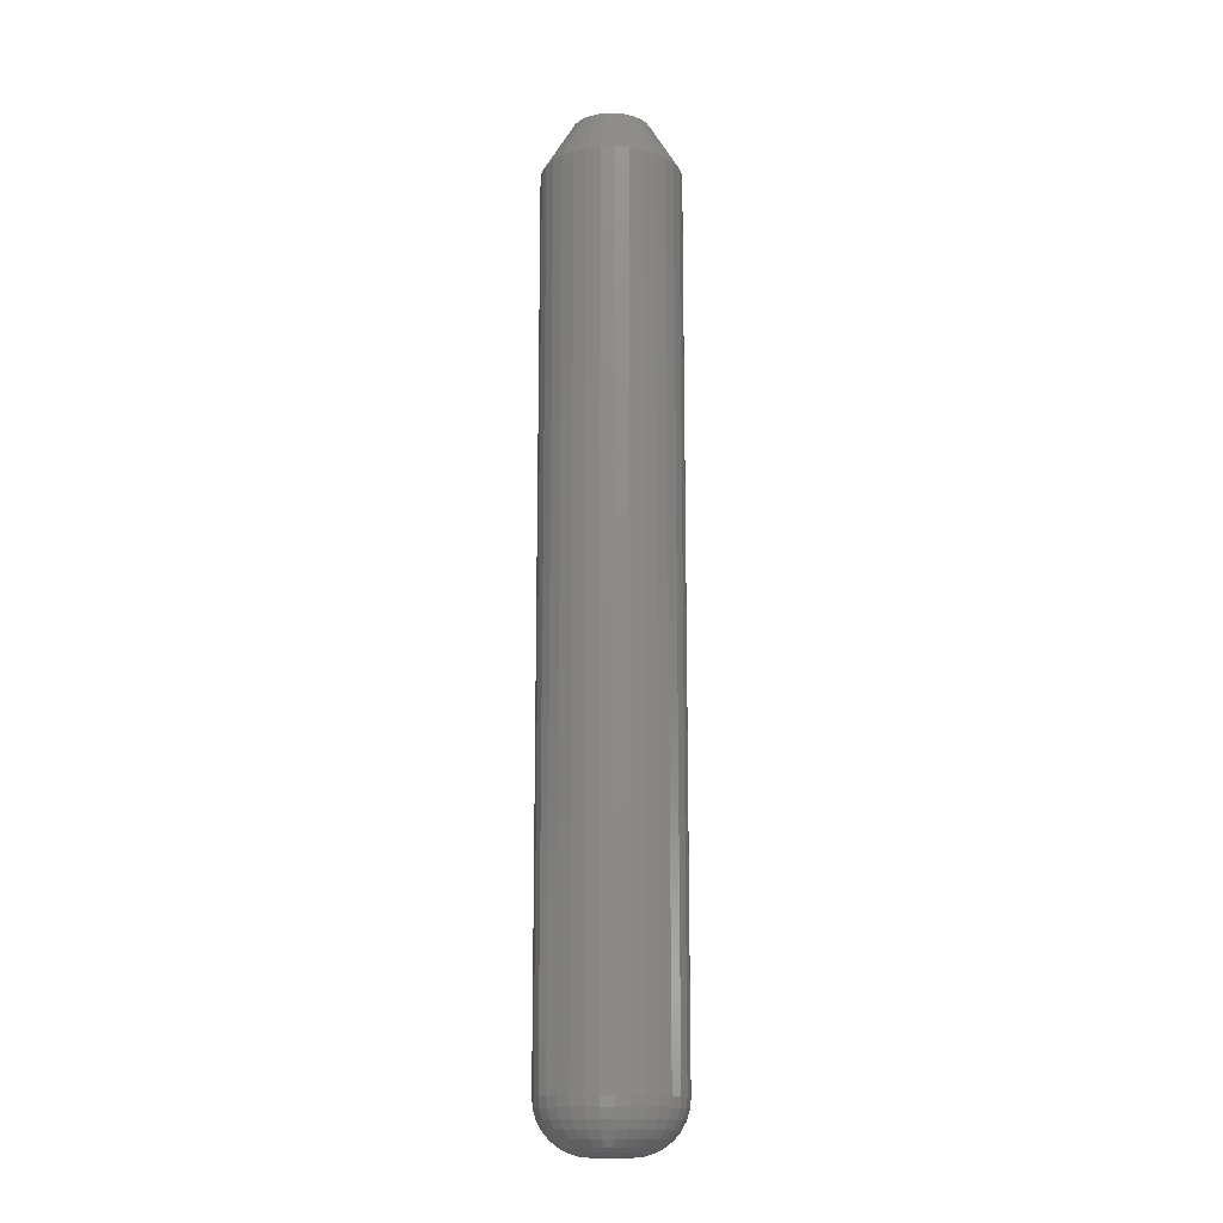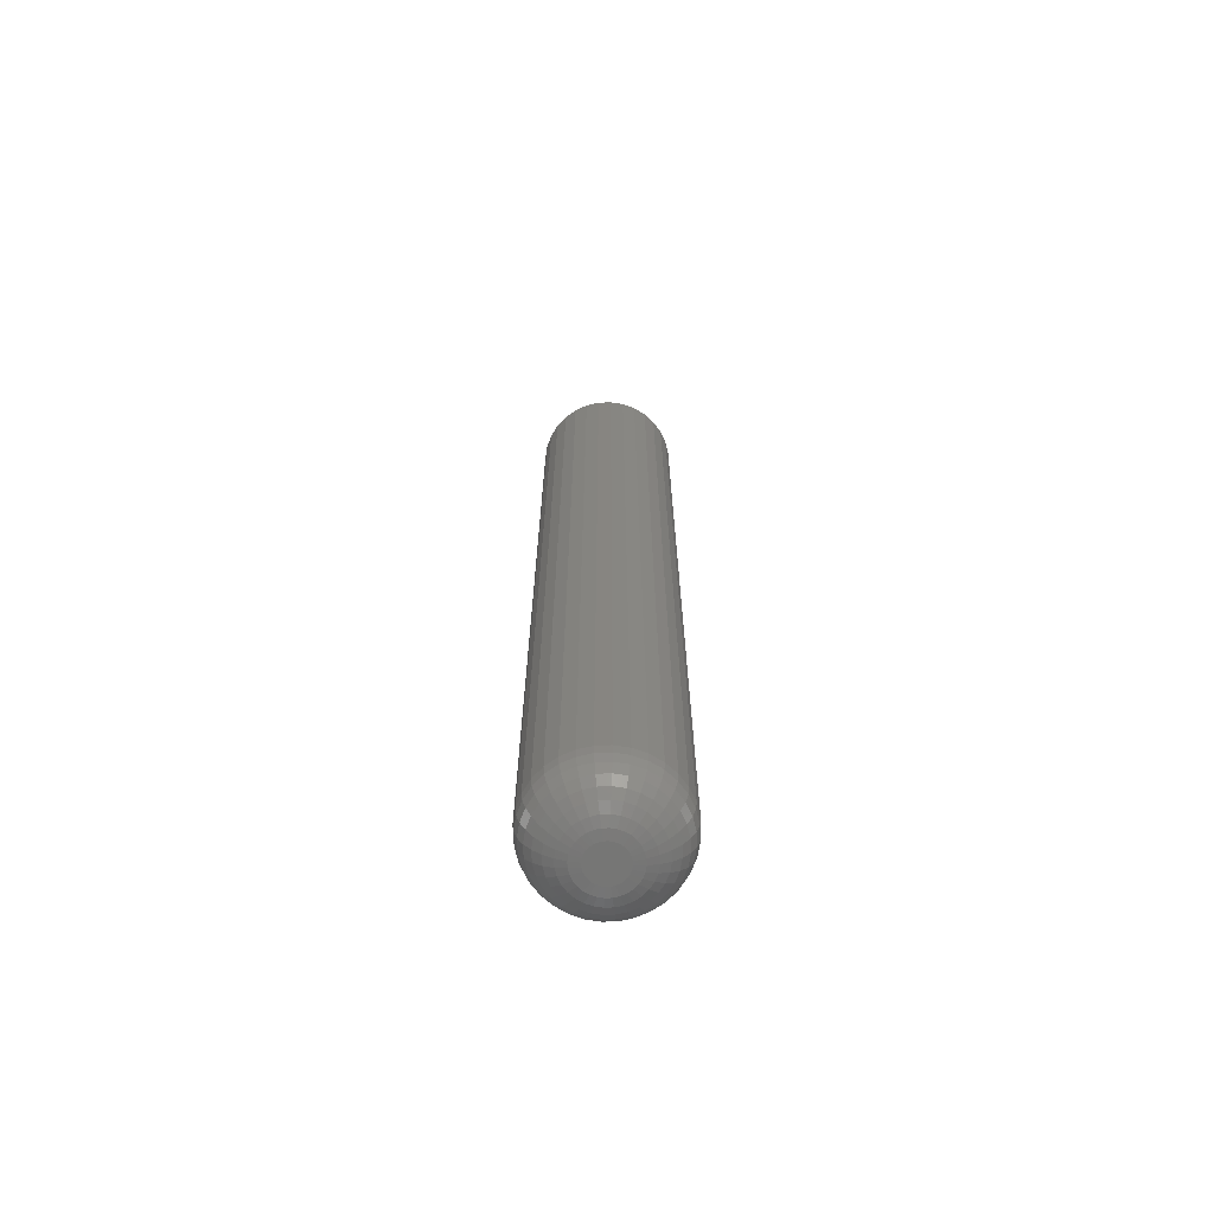
<metadata>
{"format":"stl","ext":"stl","renderer":"f3d","projection":"perspective","resolution":1024,"background":"white","views":[{"elev":-15.0,"azim":76.1,"up":"+Y"},{"elev":-68.0,"azim":-104.7,"up":"+Y"}]}
</metadata>
<code>
# stl→obj: 352 verts, 700 faces
v 0.1038 0.6719 -3.916e-17
v 0.1038 -0.6719 -1.338e-16
v 0.1017 0.6719 -0.02079
v 0.1017 -0.6719 -0.02079
v 0.09567 0.6719 -0.04079
v 0.09567 -0.6719 -0.04079
v 0.08582 0.6719 -0.05921
v 0.08582 -0.6719 -0.05921
v 0.07257 0.6719 -0.07536
v 0.07257 -0.6719 -0.07536
v 0.05642 0.6719 -0.08862
v 0.05642 -0.6719 -0.08862
v 0.03799 0.6719 -0.09847
v 0.03799 -0.6719 -0.09847
v 0.018 0.6719 -0.1045
v 0.018 -0.6719 -0.1045
v -0.002796 0.6719 -0.1066
v -0.002796 -0.6719 -0.1066
v -0.02359 0.6719 -0.1045
v -0.02359 -0.6719 -0.1045
v -0.04358 0.6719 -0.09847
v -0.04358 -0.6719 -0.09847
v -0.06201 0.6719 -0.08862
v -0.06201 -0.6719 -0.08862
v -0.07816 0.6719 -0.07536
v -0.07816 -0.6719 -0.07536
v -0.09141 0.6719 -0.05921
v -0.09141 -0.6719 -0.05921
v -0.1013 0.6719 -0.04079
v -0.1013 -0.6719 -0.04079
v -0.1073 0.6719 -0.02079
v -0.1073 -0.6719 -0.02079
v -0.1094 0.6719 -3.428e-17
v -0.1094 -0.6719 -3.428e-17
v -0.1073 0.6719 0.02079
v -0.1073 -0.6719 0.02079
v -0.1013 0.6719 0.04079
v -0.1013 -0.6719 0.04079
v -0.09141 0.6719 0.05921
v -0.09141 -0.6719 0.05921
v -0.07816 0.6719 0.07536
v -0.07816 -0.6719 0.07536
v -0.06201 0.6719 0.08862
v -0.06201 -0.6719 0.08862
v -0.04358 0.6719 0.09847
v -0.04358 -0.6719 0.09847
v -0.02359 0.6719 0.1045
v -0.02359 -0.6719 0.1045
v -0.002796 0.6719 0.1066
v -0.002796 -0.6719 0.1066
v 0.018 0.6719 0.1045
v 0.018 -0.6719 0.1045
v 0.03799 0.6719 0.09847
v 0.03799 -0.6719 0.09847
v 0.05642 0.6719 0.08862
v 0.05642 -0.6719 0.08862
v 0.07257 0.6719 0.07536
v 0.07257 -0.6719 0.07536
v 0.08582 0.6719 0.05921
v 0.08582 -0.6719 0.05921
v 0.09567 0.6719 0.04079
v 0.09567 -0.6719 0.04079
v 0.1017 0.6719 0.02079
v 0.1017 -0.6719 0.02079
v -0.002796 0.75 0.0597
v 0.008852 0.75 0.05856
v -0.01444 0.75 0.05856
v -0.02564 0.75 0.05516
v 0.02005 0.75 0.05516
v -0.03597 0.75 0.04964
v 0.03037 0.75 0.04964
v -0.04501 0.75 0.04222
v 0.03942 0.75 0.04222
v -0.05244 0.75 0.03317
v 0.04685 0.75 0.03317
v -0.05796 0.75 0.02285
v 0.05236 0.75 0.02285
v 0.04685 0.75 -0.03317
v -0.05244 0.75 -0.03317
v 0.05236 0.75 -0.02285
v -0.04501 0.75 -0.04222
v 0.03942 0.75 -0.04222
v -0.03596 0.75 -0.04964
v 0.03037 0.75 -0.04964
v -0.02564 0.75 -0.05516
v 0.02005 0.75 -0.05516
v -0.01444 0.75 -0.05856
v 0.008853 0.75 -0.05856
v -0.002795 0.75 -0.0597
v -0.05795 0.75 -0.02285
v -0.06135 0.75 -0.01165
v 0.05576 0.75 -0.01165
v -0.0625 0.75 2.165e-07
v 0.05691 0.75 -4.321e-17
v -0.06135 0.75 0.01165
v 0.05576 0.75 0.01165
v -0.002796 -0.75 0.02845
v -0.008347 -0.75 0.02791
v -0.01368 -0.75 0.02629
v 0.002755 -0.75 0.02791
v 0.008093 -0.75 0.02629
v -0.0186 -0.75 0.02366
v 0.01301 -0.75 0.02366
v -0.02292 -0.75 0.02012
v 0.01732 -0.75 0.02012
v -0.02645 -0.75 0.01581
v 0.02086 -0.75 0.01581
v -0.02908 -0.75 0.01089
v 0.02349 -0.75 0.01089
v -0.0307 -0.75 0.005551
v 0.02511 -0.75 0.005551
v 0.02511 -0.75 -0.005551
v -0.02908 -0.75 -0.01089
v 0.02349 -0.75 -0.01089
v -0.02645 -0.75 -0.01581
v 0.02086 -0.75 -0.01581
v -0.02292 -0.75 -0.02012
v 0.01732 -0.75 -0.02012
v -0.0186 -0.75 -0.02366
v 0.01301 -0.75 -0.02366
v -0.01368 -0.75 -0.02629
v 0.008093 -0.75 -0.02629
v -0.008347 -0.75 -0.02791
v -0.002796 -0.75 -0.02845
v 0.002755 -0.75 -0.02791
v 0.02566 -0.75 1.127e-17
v -0.03125 -0.75 -2.533e-17
v -0.0307 -0.75 -0.005551
v 0.0409 -0.7485 -1.388e-17
v 0.04006 -0.7485 -0.008525
v 0.05556 -0.7441 -1.388e-17
v 0.05443 -0.7441 -0.01138
v 0.06906 -0.7368 -1.388e-17
v 0.06768 -0.7368 -0.01402
v 0.0809 -0.7271 -1.388e-17
v 0.07929 -0.7271 -0.01633
v 0.09062 -0.7153 -1.388e-17
v 0.08882 -0.7153 -0.01822
v 0.09784 -0.7018 -1.388e-17
v 0.0959 -0.7018 -0.01963
v 0.1023 -0.6871 -6.939e-18
v 0.1003 -0.6871 -0.0205
v -0.04565 -0.7485 -0.008525
v -0.04649 -0.7485 2.429e-17
v -0.06003 -0.7441 -0.01138
v -0.06115 -0.7441 3.816e-17
v -0.07327 -0.7368 -0.01402
v -0.07465 -0.7368 4.51e-17
v -0.08488 -0.7271 -0.01633
v -0.08649 -0.7271 5.551e-17
v -0.09441 -0.7153 -0.01822
v -0.09621 -0.7153 6.245e-17
v -0.1015 -0.7018 -0.01963
v -0.1034 -0.7018 6.939e-17
v -0.1059 -0.6871 -0.0205
v -0.1079 -0.6871 6.939e-17
v -0.04317 -0.7485 -0.01672
v -0.05671 -0.7441 -0.02233
v -0.06918 -0.7368 -0.0275
v -0.08012 -0.7271 -0.03203
v -0.0891 -0.7153 -0.03575
v -0.09577 -0.7018 -0.03851
v -0.09988 -0.6871 -0.04021
v -0.03913 -0.7485 -0.02428
v -0.05131 -0.7441 -0.03242
v -0.06254 -0.7368 -0.03992
v -0.07239 -0.7271 -0.0465
v -0.08047 -0.7153 -0.0519
v -0.08647 -0.7018 -0.05591
v -0.09017 -0.6871 -0.05838
v -0.03369 -0.7485 -0.0309
v -0.04406 -0.7441 -0.04126
v -0.05361 -0.7368 -0.05081
v -0.06198 -0.7271 -0.05918
v -0.06885 -0.7153 -0.06605
v -0.07395 -0.7018 -0.07116
v -0.0771 -0.6871 -0.0743
v -0.02707 -0.7485 -0.03633
v -0.03521 -0.7441 -0.04852
v -0.04272 -0.7368 -0.05975
v -0.0493 -0.7271 -0.06959
v -0.05469 -0.7153 -0.07767
v -0.0587 -0.7018 -0.08367
v -0.06117 -0.6871 -0.08737
v -0.01952 -0.7485 -0.04037
v -0.02513 -0.7441 -0.05391
v -0.03029 -0.7368 -0.06639
v -0.03483 -0.7271 -0.07733
v -0.03854 -0.7153 -0.0863
v -0.04131 -0.7018 -0.09297
v -0.04301 -0.6871 -0.09708
v -0.01132 -0.7485 -0.04286
v -0.01418 -0.7441 -0.05723
v -0.01681 -0.7368 -0.07048
v -0.01912 -0.7271 -0.08209
v -0.02102 -0.7153 -0.09162
v -0.02243 -0.7018 -0.0987
v -0.0233 -0.6871 -0.1031
v -0.002796 -0.7485 -0.0437
v -0.002796 -0.7441 -0.05835
v -0.002796 -0.7368 -0.07186
v -0.002796 -0.7271 -0.0837
v -0.002796 -0.7153 -0.09341
v -0.002796 -0.7018 -0.1006
v -0.002796 -0.6871 -0.1051
v 0.005728 -0.7485 -0.04286
v 0.008588 -0.7441 -0.05723
v 0.01122 -0.7368 -0.07048
v 0.01353 -0.7271 -0.08209
v 0.01543 -0.7153 -0.09162
v 0.01684 -0.7018 -0.0987
v 0.0177 -0.6871 -0.1031
v 0.01393 -0.7485 -0.04037
v 0.01953 -0.7441 -0.05391
v 0.0247 -0.7368 -0.06639
v 0.02923 -0.7271 -0.07733
v 0.03295 -0.7153 -0.0863
v 0.03571 -0.7018 -0.09297
v 0.03742 -0.6871 -0.09708
v 0.02148 -0.7485 -0.03633
v 0.02962 -0.7441 -0.04852
v 0.03713 -0.7368 -0.05975
v 0.0437 -0.7271 -0.06959
v 0.0491 -0.7153 -0.07767
v 0.05311 -0.7018 -0.08367
v 0.05558 -0.6871 -0.08737
v 0.0281 -0.7485 -0.0309
v 0.03846 -0.7441 -0.04126
v 0.04802 -0.7368 -0.05081
v 0.05639 -0.7271 -0.05918
v 0.06326 -0.7153 -0.06605
v 0.06836 -0.7018 -0.07116
v 0.07151 -0.6871 -0.0743
v 0.03354 -0.7485 -0.02428
v 0.04572 -0.7441 -0.03242
v 0.05695 -0.7368 -0.03992
v 0.0668 -0.7271 -0.0465
v 0.07487 -0.7153 -0.0519
v 0.08088 -0.7018 -0.05591
v 0.08457 -0.6871 -0.05838
v 0.03757 -0.7485 -0.01672
v 0.05111 -0.7441 -0.02233
v 0.06359 -0.7368 -0.0275
v 0.07453 -0.7271 -0.03203
v 0.08351 -0.7153 -0.03575
v 0.09018 -0.7018 -0.03851
v 0.09428 -0.6871 -0.04021
v -0.04565 -0.7485 0.008525
v -0.06003 -0.7441 0.01138
v -0.07327 -0.7368 0.01402
v -0.08488 -0.7271 0.01633
v -0.09441 -0.7153 0.01822
v -0.1015 -0.7018 0.01963
v -0.1059 -0.6871 0.0205
v 0.04006 -0.7485 0.008525
v 0.05443 -0.7441 0.01138
v 0.06768 -0.7368 0.01402
v 0.07929 -0.7271 0.01633
v 0.08882 -0.7153 0.01822
v 0.0959 -0.7018 0.01963
v 0.1003 -0.6871 0.0205
v 0.03757 -0.7485 0.01672
v 0.05111 -0.7441 0.02233
v 0.06359 -0.7368 0.0275
v 0.07453 -0.7271 0.03203
v 0.08351 -0.7153 0.03575
v 0.09018 -0.7018 0.03851
v 0.09428 -0.6871 0.04021
v 0.03354 -0.7485 0.02428
v 0.04572 -0.7441 0.03242
v 0.05695 -0.7368 0.03992
v 0.0668 -0.7271 0.0465
v 0.07487 -0.7153 0.0519
v 0.08088 -0.7018 0.05591
v 0.08457 -0.6871 0.05838
v 0.0281 -0.7485 0.0309
v 0.03846 -0.7441 0.04126
v 0.04802 -0.7368 0.05081
v 0.05639 -0.7271 0.05918
v 0.06326 -0.7153 0.06605
v 0.06836 -0.7018 0.07116
v 0.07151 -0.6871 0.0743
v 0.02148 -0.7485 0.03633
v 0.02962 -0.7441 0.04852
v 0.03713 -0.7368 0.05975
v 0.0437 -0.7271 0.06959
v 0.0491 -0.7153 0.07767
v 0.05311 -0.7018 0.08367
v 0.05558 -0.6871 0.08737
v 0.01393 -0.7485 0.04037
v 0.01953 -0.7441 0.05391
v 0.0247 -0.7368 0.06639
v 0.02923 -0.7271 0.07733
v 0.03295 -0.7153 0.0863
v 0.03571 -0.7018 0.09297
v 0.03742 -0.6871 0.09708
v 0.005728 -0.7485 0.04286
v 0.008588 -0.7441 0.05723
v 0.01122 -0.7368 0.07048
v 0.01353 -0.7271 0.08209
v 0.01543 -0.7153 0.09162
v 0.01684 -0.7018 0.0987
v 0.0177 -0.6871 0.1031
v -0.002796 -0.7485 0.0437
v -0.002796 -0.7441 0.05835
v -0.002796 -0.7368 0.07186
v -0.002796 -0.7271 0.0837
v -0.002796 -0.7153 0.09341
v -0.002796 -0.7018 0.1006
v -0.002796 -0.6871 0.1051
v -0.01132 -0.7485 0.04286
v -0.01418 -0.7441 0.05723
v -0.01681 -0.7368 0.07048
v -0.01912 -0.7271 0.08209
v -0.02102 -0.7153 0.09162
v -0.02243 -0.7018 0.0987
v -0.0233 -0.6871 0.1031
v -0.01952 -0.7485 0.04037
v -0.02513 -0.7441 0.05391
v -0.03029 -0.7368 0.06639
v -0.03483 -0.7271 0.07733
v -0.03854 -0.7153 0.0863
v -0.04131 -0.7018 0.09297
v -0.04301 -0.6871 0.09708
v -0.02707 -0.7485 0.03633
v -0.03521 -0.7441 0.04852
v -0.04272 -0.7368 0.05975
v -0.0493 -0.7271 0.06959
v -0.05469 -0.7153 0.07767
v -0.0587 -0.7018 0.08367
v -0.06117 -0.6871 0.08737
v -0.03369 -0.7485 0.0309
v -0.04406 -0.7441 0.04126
v -0.05361 -0.7368 0.05081
v -0.06198 -0.7271 0.05918
v -0.06885 -0.7153 0.06605
v -0.07395 -0.7018 0.07116
v -0.0771 -0.6871 0.0743
v -0.03913 -0.7485 0.02428
v -0.05131 -0.7441 0.03242
v -0.06254 -0.7368 0.03992
v -0.07239 -0.7271 0.0465
v -0.08047 -0.7153 0.0519
v -0.08647 -0.7018 0.05591
v -0.09017 -0.6871 0.05838
v -0.04317 -0.7485 0.01672
v -0.05671 -0.7441 0.02233
v -0.06918 -0.7368 0.0275
v -0.08012 -0.7271 0.03203
v -0.0891 -0.7153 0.03575
v -0.09577 -0.7018 0.03851
v -0.09988 -0.6871 0.04021
f 1 2 3
f 3 2 4
f 3 4 5
f 5 4 6
f 5 6 7
f 7 6 8
f 7 8 9
f 9 8 10
f 9 10 11
f 11 10 12
f 11 12 13
f 13 12 14
f 13 14 15
f 15 14 16
f 15 16 17
f 17 16 18
f 17 18 19
f 19 18 20
f 19 20 21
f 21 20 22
f 21 22 23
f 23 22 24
f 23 24 25
f 25 24 26
f 25 26 27
f 27 26 28
f 27 28 29
f 29 28 30
f 29 30 31
f 31 30 32
f 31 32 33
f 33 32 34
f 33 34 35
f 35 34 36
f 35 36 37
f 37 36 38
f 37 38 39
f 39 38 40
f 39 40 41
f 41 40 42
f 41 42 43
f 43 42 44
f 43 44 45
f 45 44 46
f 45 46 47
f 47 46 48
f 47 48 49
f 49 48 50
f 49 50 51
f 51 50 52
f 51 52 53
f 53 52 54
f 53 54 55
f 55 54 56
f 55 56 57
f 57 56 58
f 57 58 59
f 59 58 60
f 59 60 61
f 61 60 62
f 61 62 63
f 63 62 64
f 63 64 1
f 1 64 2
f 65 66 67
f 68 67 66
f 69 68 66
f 70 68 69
f 71 70 69
f 72 70 71
f 73 72 71
f 74 72 73
f 75 74 73
f 76 74 75
f 77 76 75
f 78 79 80
f 81 79 78
f 82 81 78
f 83 81 82
f 84 83 82
f 85 83 84
f 86 85 84
f 87 85 86
f 88 87 86
f 89 87 88
f 79 90 80
f 80 90 91
f 80 91 92
f 92 91 93
f 92 93 94
f 94 93 95
f 94 95 96
f 96 95 76
f 96 76 77
f 67 47 65
f 65 47 49
f 65 49 66
f 66 49 51
f 66 51 69
f 69 51 53
f 69 53 71
f 71 53 55
f 71 55 73
f 73 55 57
f 73 57 75
f 75 57 59
f 75 59 77
f 77 59 61
f 77 61 96
f 96 61 63
f 96 63 94
f 94 63 1
f 47 67 45
f 45 67 68
f 45 68 43
f 43 68 70
f 43 70 41
f 41 70 72
f 41 72 39
f 39 72 74
f 39 74 37
f 37 74 76
f 37 76 35
f 35 76 95
f 35 95 33
f 33 95 93
f 88 15 89
f 89 15 17
f 89 17 87
f 87 17 19
f 87 19 85
f 85 19 21
f 85 21 83
f 83 21 23
f 83 23 81
f 81 23 25
f 81 25 79
f 79 25 27
f 79 27 90
f 90 27 29
f 90 29 91
f 91 29 31
f 91 31 93
f 93 31 33
f 15 88 13
f 13 88 86
f 13 86 11
f 11 86 84
f 11 84 9
f 9 84 82
f 9 82 7
f 7 82 78
f 7 78 5
f 5 78 80
f 5 80 3
f 3 80 92
f 3 92 1
f 1 92 94
f 97 98 99
f 100 97 99
f 100 99 101
f 101 99 102
f 101 102 103
f 103 102 104
f 103 104 105
f 105 104 106
f 105 106 107
f 107 106 108
f 107 108 109
f 109 108 110
f 109 110 111
f 112 113 114
f 114 113 115
f 114 115 116
f 116 115 117
f 116 117 118
f 118 117 119
f 118 119 120
f 120 119 121
f 120 121 122
f 122 121 123
f 122 123 124
f 122 124 125
f 111 110 126
f 126 110 127
f 126 127 112
f 112 127 128
f 112 128 113
f 126 112 129
f 129 112 130
f 129 130 131
f 131 130 132
f 131 132 133
f 133 132 134
f 133 134 135
f 135 134 136
f 135 136 137
f 137 136 138
f 137 138 139
f 139 138 140
f 139 140 141
f 141 140 142
f 141 142 2
f 2 142 4
f 128 127 143
f 143 127 144
f 143 144 145
f 145 144 146
f 145 146 147
f 147 146 148
f 147 148 149
f 149 148 150
f 149 150 151
f 151 150 152
f 151 152 153
f 153 152 154
f 153 154 155
f 155 154 156
f 155 156 32
f 32 156 34
f 113 128 157
f 157 128 143
f 157 143 158
f 158 143 145
f 158 145 159
f 159 145 147
f 159 147 160
f 160 147 149
f 160 149 161
f 161 149 151
f 161 151 162
f 162 151 153
f 162 153 163
f 163 153 155
f 163 155 30
f 30 155 32
f 115 113 164
f 164 113 157
f 164 157 165
f 165 157 158
f 165 158 166
f 166 158 159
f 166 159 167
f 167 159 160
f 167 160 168
f 168 160 161
f 168 161 169
f 169 161 162
f 169 162 170
f 170 162 163
f 170 163 28
f 28 163 30
f 117 115 171
f 171 115 164
f 171 164 172
f 172 164 165
f 172 165 173
f 173 165 166
f 173 166 174
f 174 166 167
f 174 167 175
f 175 167 168
f 175 168 176
f 176 168 169
f 176 169 177
f 177 169 170
f 177 170 26
f 26 170 28
f 119 117 178
f 178 117 171
f 178 171 179
f 179 171 172
f 179 172 180
f 180 172 173
f 180 173 181
f 181 173 174
f 181 174 182
f 182 174 175
f 182 175 183
f 183 175 176
f 183 176 184
f 184 176 177
f 184 177 24
f 24 177 26
f 121 119 185
f 185 119 178
f 185 178 186
f 186 178 179
f 186 179 187
f 187 179 180
f 187 180 188
f 188 180 181
f 188 181 189
f 189 181 182
f 189 182 190
f 190 182 183
f 190 183 191
f 191 183 184
f 191 184 22
f 22 184 24
f 123 121 192
f 192 121 185
f 192 185 193
f 193 185 186
f 193 186 194
f 194 186 187
f 194 187 195
f 195 187 188
f 195 188 196
f 196 188 189
f 196 189 197
f 197 189 190
f 197 190 198
f 198 190 191
f 198 191 20
f 20 191 22
f 124 123 199
f 199 123 192
f 199 192 200
f 200 192 193
f 200 193 201
f 201 193 194
f 201 194 202
f 202 194 195
f 202 195 203
f 203 195 196
f 203 196 204
f 204 196 197
f 204 197 205
f 205 197 198
f 205 198 18
f 18 198 20
f 125 124 206
f 206 124 199
f 206 199 207
f 207 199 200
f 207 200 208
f 208 200 201
f 208 201 209
f 209 201 202
f 209 202 210
f 210 202 203
f 210 203 211
f 211 203 204
f 211 204 212
f 212 204 205
f 212 205 16
f 16 205 18
f 122 125 213
f 213 125 206
f 213 206 214
f 214 206 207
f 214 207 215
f 215 207 208
f 215 208 216
f 216 208 209
f 216 209 217
f 217 209 210
f 217 210 218
f 218 210 211
f 218 211 219
f 219 211 212
f 219 212 14
f 14 212 16
f 120 122 220
f 220 122 213
f 220 213 221
f 221 213 214
f 221 214 222
f 222 214 215
f 222 215 223
f 223 215 216
f 223 216 224
f 224 216 217
f 224 217 225
f 225 217 218
f 225 218 226
f 226 218 219
f 226 219 12
f 12 219 14
f 118 120 227
f 227 120 220
f 227 220 228
f 228 220 221
f 228 221 229
f 229 221 222
f 229 222 230
f 230 222 223
f 230 223 231
f 231 223 224
f 231 224 232
f 232 224 225
f 232 225 233
f 233 225 226
f 233 226 10
f 10 226 12
f 116 118 234
f 234 118 227
f 234 227 235
f 235 227 228
f 235 228 236
f 236 228 229
f 236 229 237
f 237 229 230
f 237 230 238
f 238 230 231
f 238 231 239
f 239 231 232
f 239 232 240
f 240 232 233
f 240 233 8
f 8 233 10
f 114 116 241
f 241 116 234
f 241 234 242
f 242 234 235
f 242 235 243
f 243 235 236
f 243 236 244
f 244 236 237
f 244 237 245
f 245 237 238
f 245 238 246
f 246 238 239
f 246 239 247
f 247 239 240
f 247 240 6
f 6 240 8
f 112 114 130
f 130 114 241
f 130 241 132
f 132 241 242
f 132 242 134
f 134 242 243
f 134 243 136
f 136 243 244
f 136 244 138
f 138 244 245
f 138 245 140
f 140 245 246
f 140 246 142
f 142 246 247
f 142 247 4
f 4 247 6
f 127 110 144
f 144 110 248
f 144 248 146
f 146 248 249
f 146 249 148
f 148 249 250
f 148 250 150
f 150 250 251
f 150 251 152
f 152 251 252
f 152 252 154
f 154 252 253
f 154 253 156
f 156 253 254
f 156 254 34
f 34 254 36
f 111 126 255
f 255 126 129
f 255 129 256
f 256 129 131
f 256 131 257
f 257 131 133
f 257 133 258
f 258 133 135
f 258 135 259
f 259 135 137
f 259 137 260
f 260 137 139
f 260 139 261
f 261 139 141
f 261 141 64
f 64 141 2
f 109 111 262
f 262 111 255
f 262 255 263
f 263 255 256
f 263 256 264
f 264 256 257
f 264 257 265
f 265 257 258
f 265 258 266
f 266 258 259
f 266 259 267
f 267 259 260
f 267 260 268
f 268 260 261
f 268 261 62
f 62 261 64
f 107 109 269
f 269 109 262
f 269 262 270
f 270 262 263
f 270 263 271
f 271 263 264
f 271 264 272
f 272 264 265
f 272 265 273
f 273 265 266
f 273 266 274
f 274 266 267
f 274 267 275
f 275 267 268
f 275 268 60
f 60 268 62
f 105 107 276
f 276 107 269
f 276 269 277
f 277 269 270
f 277 270 278
f 278 270 271
f 278 271 279
f 279 271 272
f 279 272 280
f 280 272 273
f 280 273 281
f 281 273 274
f 281 274 282
f 282 274 275
f 282 275 58
f 58 275 60
f 103 105 283
f 283 105 276
f 283 276 284
f 284 276 277
f 284 277 285
f 285 277 278
f 285 278 286
f 286 278 279
f 286 279 287
f 287 279 280
f 287 280 288
f 288 280 281
f 288 281 289
f 289 281 282
f 289 282 56
f 56 282 58
f 101 103 290
f 290 103 283
f 290 283 291
f 291 283 284
f 291 284 292
f 292 284 285
f 292 285 293
f 293 285 286
f 293 286 294
f 294 286 287
f 294 287 295
f 295 287 288
f 295 288 296
f 296 288 289
f 296 289 54
f 54 289 56
f 100 101 297
f 297 101 290
f 297 290 298
f 298 290 291
f 298 291 299
f 299 291 292
f 299 292 300
f 300 292 293
f 300 293 301
f 301 293 294
f 301 294 302
f 302 294 295
f 302 295 303
f 303 295 296
f 303 296 52
f 52 296 54
f 97 100 304
f 304 100 297
f 304 297 305
f 305 297 298
f 305 298 306
f 306 298 299
f 306 299 307
f 307 299 300
f 307 300 308
f 308 300 301
f 308 301 309
f 309 301 302
f 309 302 310
f 310 302 303
f 310 303 50
f 50 303 52
f 98 97 311
f 311 97 304
f 311 304 312
f 312 304 305
f 312 305 313
f 313 305 306
f 313 306 314
f 314 306 307
f 314 307 315
f 315 307 308
f 315 308 316
f 316 308 309
f 316 309 317
f 317 309 310
f 317 310 48
f 48 310 50
f 99 98 318
f 318 98 311
f 318 311 319
f 319 311 312
f 319 312 320
f 320 312 313
f 320 313 321
f 321 313 314
f 321 314 322
f 322 314 315
f 322 315 323
f 323 315 316
f 323 316 324
f 324 316 317
f 324 317 46
f 46 317 48
f 102 99 325
f 325 99 318
f 325 318 326
f 326 318 319
f 326 319 327
f 327 319 320
f 327 320 328
f 328 320 321
f 328 321 329
f 329 321 322
f 329 322 330
f 330 322 323
f 330 323 331
f 331 323 324
f 331 324 44
f 44 324 46
f 104 102 332
f 332 102 325
f 332 325 333
f 333 325 326
f 333 326 334
f 334 326 327
f 334 327 335
f 335 327 328
f 335 328 336
f 336 328 329
f 336 329 337
f 337 329 330
f 337 330 338
f 338 330 331
f 338 331 42
f 42 331 44
f 106 104 339
f 339 104 332
f 339 332 340
f 340 332 333
f 340 333 341
f 341 333 334
f 341 334 342
f 342 334 335
f 342 335 343
f 343 335 336
f 343 336 344
f 344 336 337
f 344 337 345
f 345 337 338
f 345 338 40
f 40 338 42
f 108 106 346
f 346 106 339
f 346 339 347
f 347 339 340
f 347 340 348
f 348 340 341
f 348 341 349
f 349 341 342
f 349 342 350
f 350 342 343
f 350 343 351
f 351 343 344
f 351 344 352
f 352 344 345
f 352 345 38
f 38 345 40
f 110 108 248
f 248 108 346
f 248 346 249
f 249 346 347
f 249 347 250
f 250 347 348
f 250 348 251
f 251 348 349
f 251 349 252
f 252 349 350
f 252 350 253
f 253 350 351
f 253 351 254
f 254 351 352
f 254 352 36
f 36 352 38

</code>
